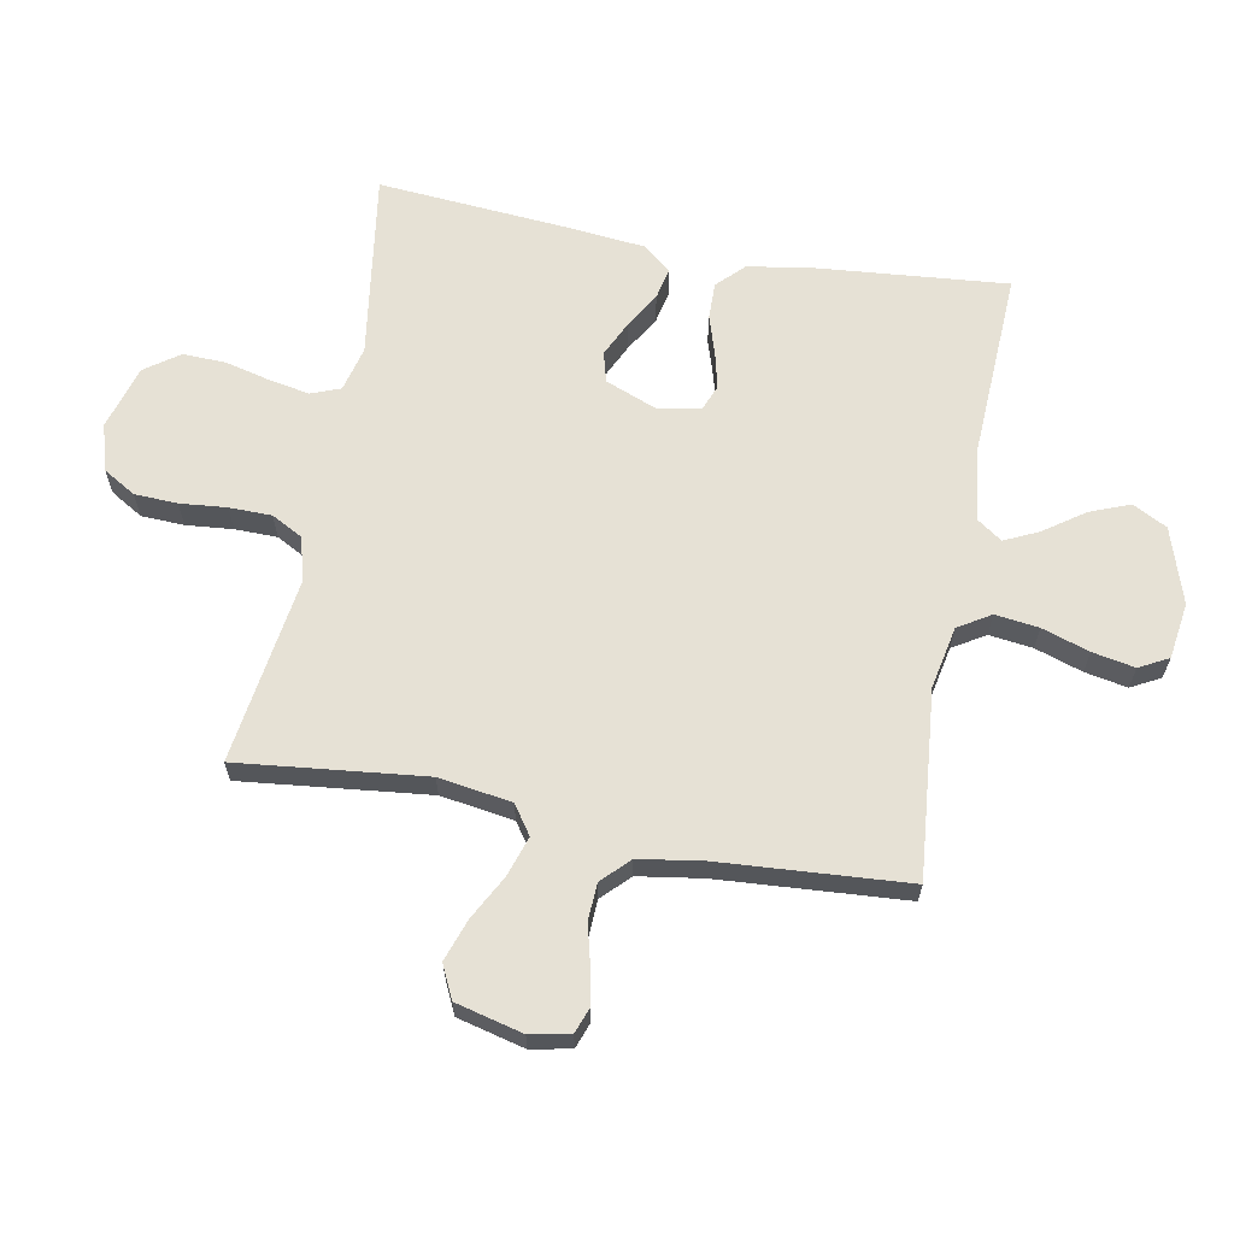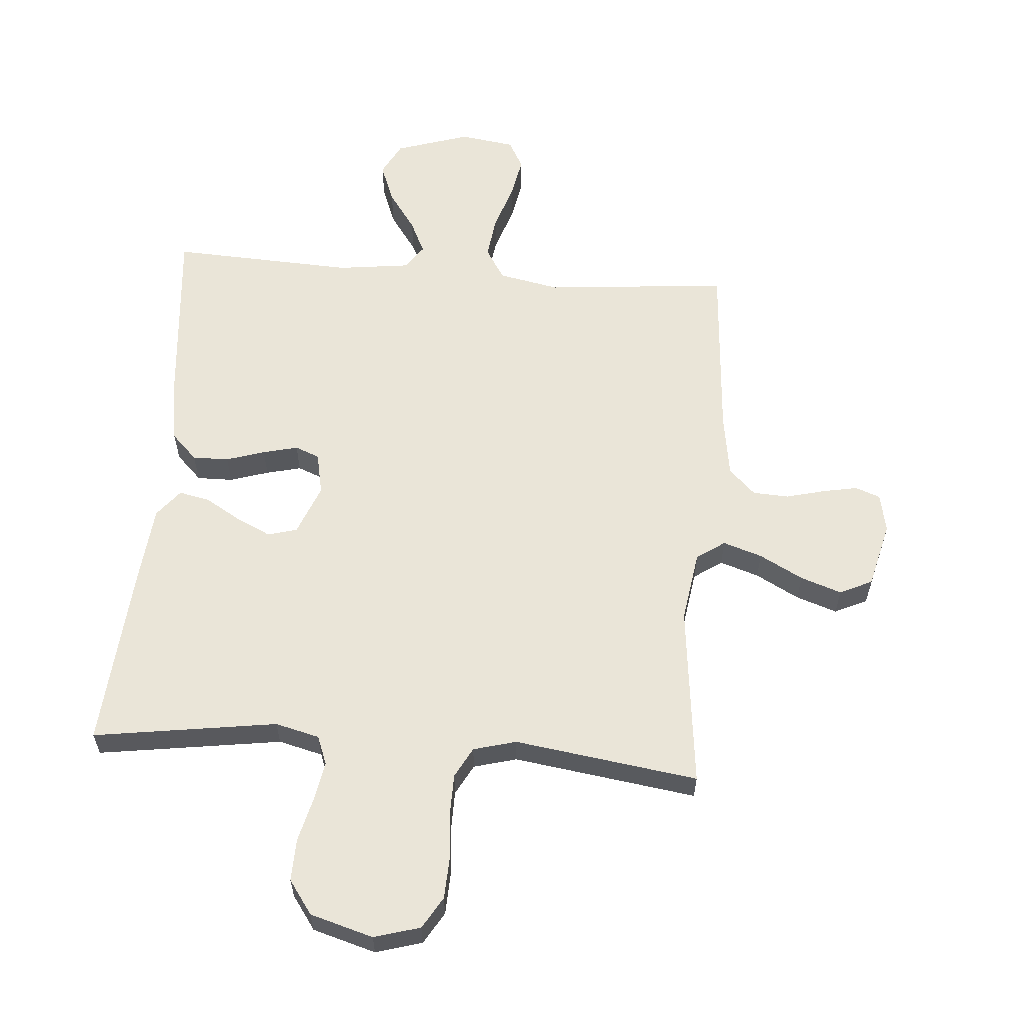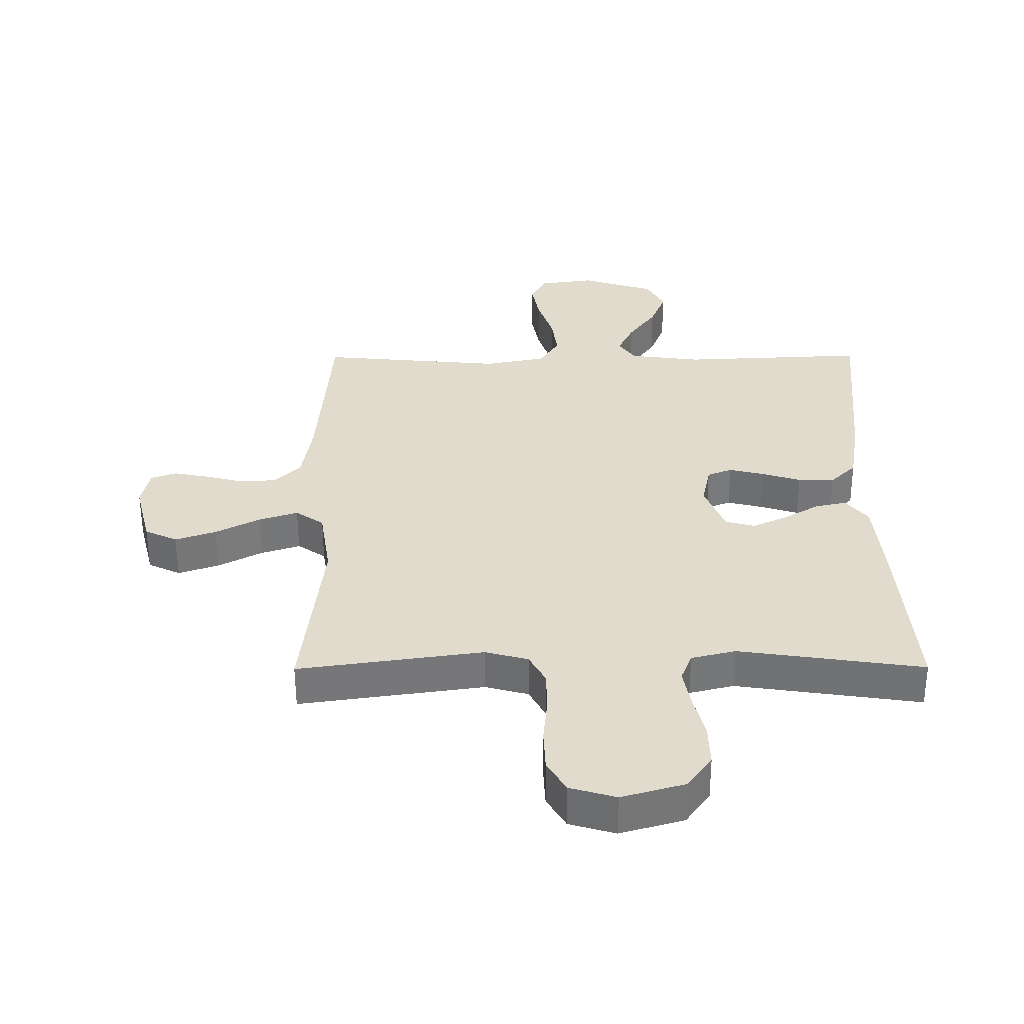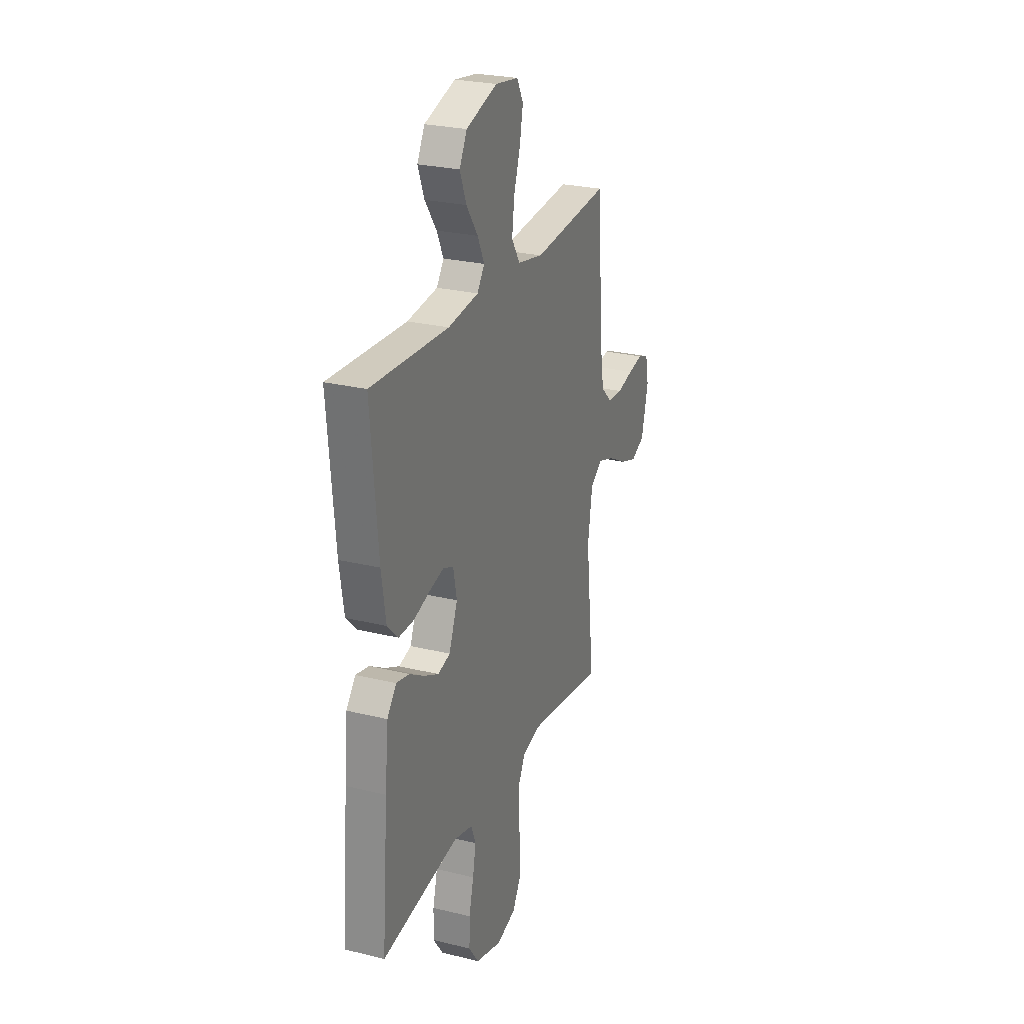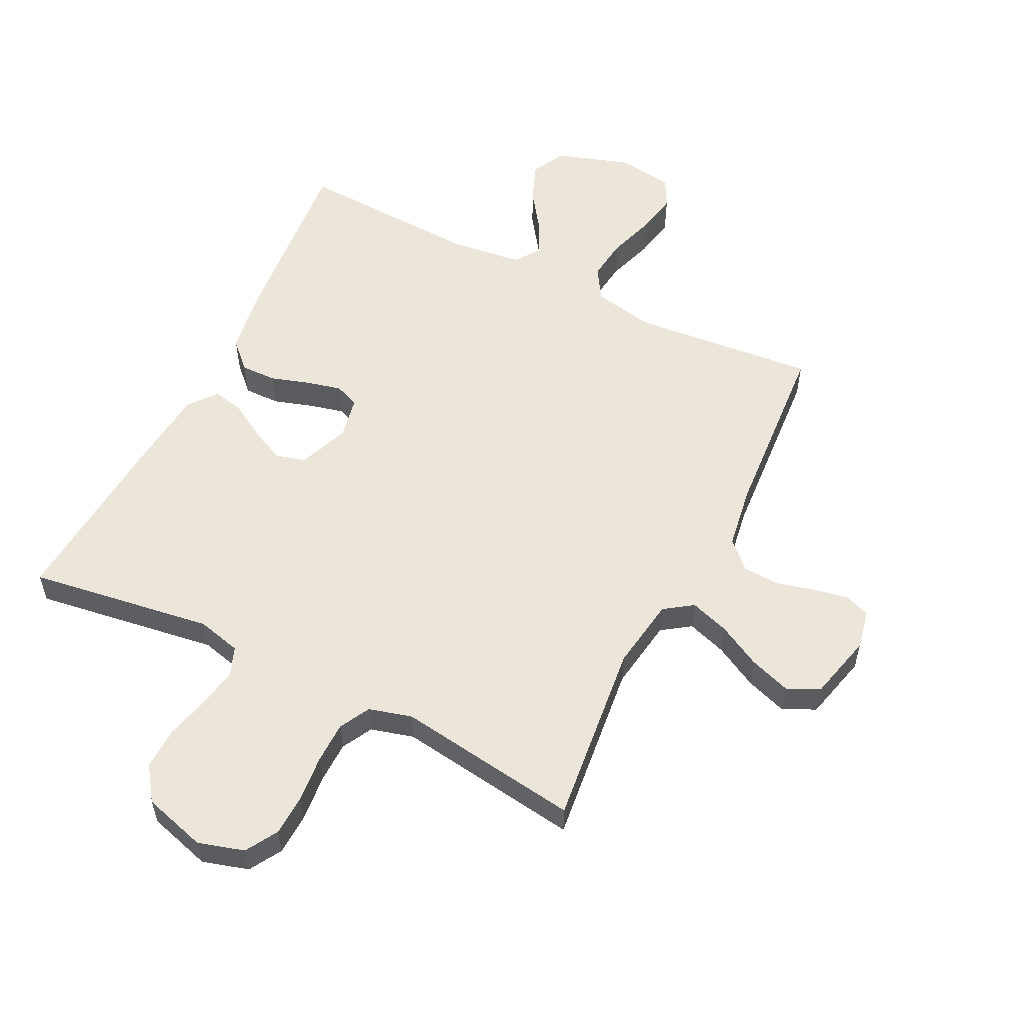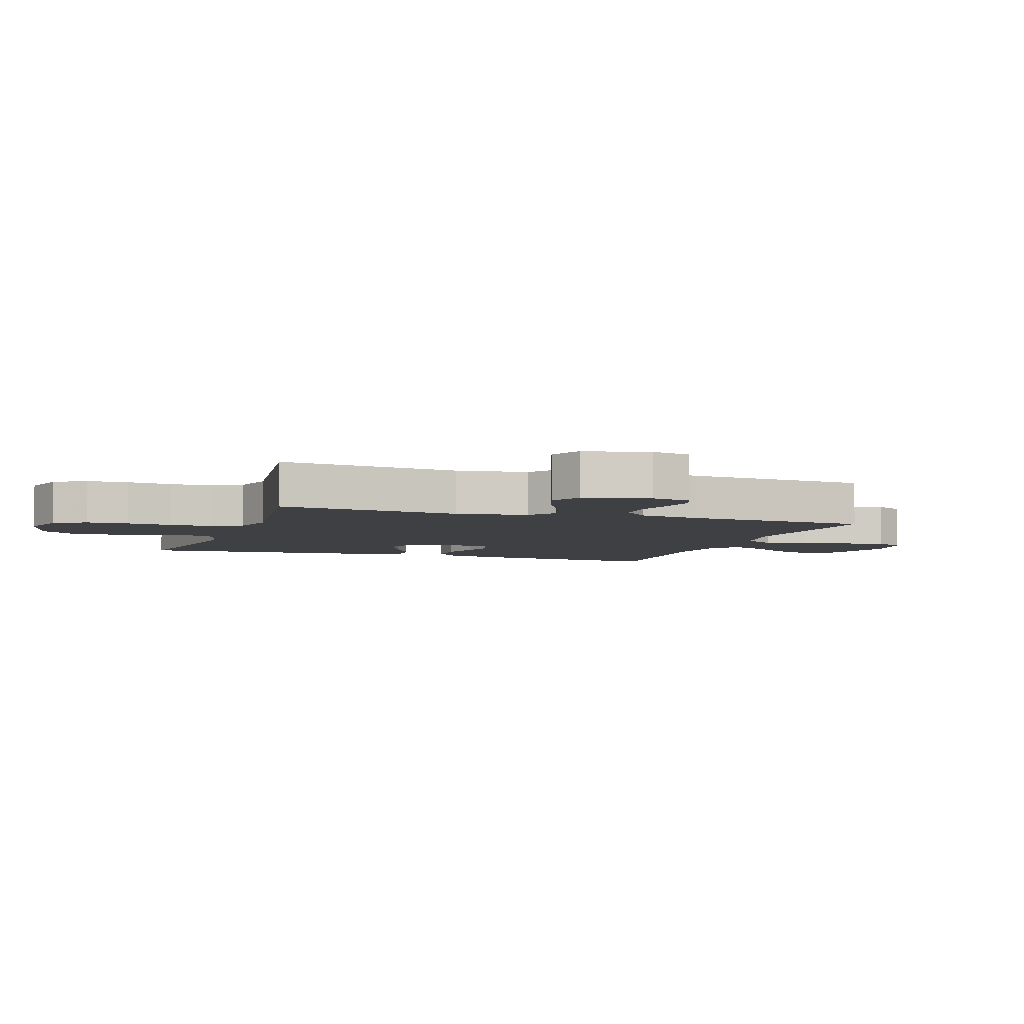
<metadata>
{"format":"obj","ext":"obj","renderer":"f3d","projection":"perspective","resolution":1024,"background":"white","views":[{"elev":64.4,"azim":-79.4,"up":"+Y"},{"elev":59.5,"azim":-175.5,"up":"+Y"},{"elev":-56.7,"azim":0.2,"up":"+Z"},{"elev":25.8,"azim":111.4,"up":"+Z"},{"elev":56.0,"azim":-153.6,"up":"+Y"},{"elev":-5.1,"azim":-109.1,"up":"+Y"}]}
</metadata>
<code>
v -0.5 0.07 -0.5
v -0.467 0.07 -0.2
v -0.485 0.07 -0.083
v -0.531 0.07 -0.051
v -0.595 0.07 -0.072
v -0.666 0.07 -0.11
v -0.733 0.07 -0.133
v -0.786 0.07 -0.108
v -0.813 0.07 0
v -0.8 0.07 0.064
v -0.759 0.07 0.079
v -0.702 0.07 0.068
v -0.639 0.07 0.052
v -0.58 0.07 0.055
v -0.537 0.07 0.097
v -0.521 0.07 0.2
v -0.5 0.07 0.5
v -0.2 0.07 0.472
v -0.1 0.07 0.492
v -0.068 0.07 0.544
v -0.077 0.07 0.614
v -0.102 0.07 0.69
v -0.115 0.07 0.758
v -0.09 0.07 0.805
v 0 0.07 0.818
v 0.121 0.07 0.779
v 0.15 0.07 0.724
v 0.125 0.07 0.66
v 0.08 0.07 0.596
v 0.054 0.07 0.541
v 0.082 0.07 0.501
v 0.2 0.07 0.486
v 0.5 0.07 0.5
v 0.473 0.07 0.2
v 0.456 0.07 0.092
v 0.414 0.07 0.05
v 0.355 0.07 0.051
v 0.292 0.07 0.071
v 0.235 0.07 0.085
v 0.195 0.07 0.069
v 0.181 0.07 0
v 0.214 0.07 -0.083
v 0.262 0.07 -0.096
v 0.319 0.07 -0.069
v 0.376 0.07 -0.035
v 0.427 0.07 -0.024
v 0.463 0.07 -0.069
v 0.476 0.07 -0.2
v 0.5 0.07 -0.5
v 0.2 0.07 -0.456
v 0.128 0.07 -0.474
v 0.11 0.07 -0.521
v 0.122 0.07 -0.586
v 0.14 0.07 -0.658
v 0.142 0.07 -0.727
v 0.103 0.07 -0.782
v 0 0.07 -0.812
v -0.075 0.07 -0.79
v -0.106 0.07 -0.738
v -0.109 0.07 -0.669
v -0.102 0.07 -0.594
v -0.103 0.07 -0.526
v -0.13 0.07 -0.476
v -0.2 0.07 -0.457
v -0.5 0 -0.5
v -0.467 0 -0.2
v -0.485 0 -0.083
v -0.531 0 -0.051
v -0.595 0 -0.072
v -0.666 0 -0.11
v -0.733 0 -0.133
v -0.786 0 -0.108
v -0.813 0 0
v -0.8 0 0.064
v -0.759 0 0.079
v -0.702 0 0.068
v -0.639 0 0.052
v -0.58 0 0.055
v -0.537 0 0.097
v -0.521 0 0.2
v -0.5 0 0.5
v -0.2 0 0.472
v -0.1 0 0.492
v -0.068 0 0.544
v -0.077 0 0.614
v -0.102 0 0.69
v -0.115 0 0.758
v -0.09 0 0.805
v 0 0 0.818
v 0.121 0 0.779
v 0.15 0 0.724
v 0.125 0 0.66
v 0.08 0 0.596
v 0.054 0 0.541
v 0.082 0 0.501
v 0.2 0 0.486
v 0.5 0 0.5
v 0.473 0 0.2
v 0.456 0 0.092
v 0.414 0 0.05
v 0.355 0 0.051
v 0.292 0 0.071
v 0.235 0 0.085
v 0.195 0 0.069
v 0.181 0 0
v 0.214 0 -0.083
v 0.262 0 -0.096
v 0.319 0 -0.069
v 0.376 0 -0.035
v 0.427 0 -0.024
v 0.463 0 -0.069
v 0.476 0 -0.2
v 0.5 0 -0.5
v 0.2 0 -0.456
v 0.128 0 -0.474
v 0.11 0 -0.521
v 0.122 0 -0.586
v 0.14 0 -0.658
v 0.142 0 -0.727
v 0.103 0 -0.782
v 0 0 -0.812
v -0.075 0 -0.79
v -0.106 0 -0.738
v -0.109 0 -0.669
v -0.102 0 -0.594
v -0.103 0 -0.526
v -0.13 0 -0.476
v -0.2 0 -0.457
f 59 60 61
f 58 59 61
f 57 58 61
f 56 57 61
f 55 56 61
f 54 55 61
f 53 54 61
f 52 53 61 62
f 51 52 62 63
f 48 49 50
f 47 48 50
f 46 47 50
f 45 46 50
f 44 45 50
f 51 63 64
f 50 51 64
f 44 50 64
f 43 44 64
f 36 37 38
f 35 36 38
f 34 35 38
f 33 34 38
f 32 33 38
f 31 32 38 39
f 30 31 39 40
f 27 28 29
f 26 27 29
f 25 26 29
f 24 25 29
f 23 24 29
f 22 23 29
f 21 22 29
f 20 21 29 30
f 30 40 41
f 20 30 41
f 19 20 41
f 16 17 18
f 19 41 42
f 18 19 42
f 16 18 42
f 15 16 42
f 11 12 13
f 10 11 13
f 9 10 13
f 8 9 13
f 7 8 13
f 6 7 13
f 5 6 13
f 4 5 13 14
f 64 1 2
f 43 64 2
f 42 43 2
f 14 15 42
f 4 14 42
f 3 4 42
f 2 3 42
f 125 124 123
f 125 123 122
f 125 122 121
f 125 121 120
f 125 120 119
f 125 119 118
f 125 118 117
f 126 125 117 116
f 127 126 116 115
f 114 113 112
f 114 112 111
f 114 111 110
f 114 110 109
f 114 109 108
f 128 127 115
f 128 115 114
f 128 114 108
f 128 108 107
f 102 101 100
f 102 100 99
f 102 99 98
f 102 98 97
f 102 97 96
f 103 102 96 95
f 104 103 95 94
f 93 92 91
f 93 91 90
f 93 90 89
f 93 89 88
f 93 88 87
f 93 87 86
f 93 86 85
f 94 93 85 84
f 105 104 94
f 105 94 84
f 105 84 83
f 82 81 80
f 106 105 83
f 106 83 82
f 106 82 80
f 106 80 79
f 77 76 75
f 77 75 74
f 77 74 73
f 77 73 72
f 77 72 71
f 77 71 70
f 77 70 69
f 78 77 69 68
f 66 65 128
f 66 128 107
f 66 107 106
f 106 79 78
f 106 78 68
f 106 68 67
f 106 67 66
f 1 65 66 2
f 2 66 67 3
f 3 67 68 4
f 4 68 69 5
f 5 69 70 6
f 6 70 71 7
f 7 71 72 8
f 8 72 73 9
f 9 73 74 10
f 10 74 75 11
f 11 75 76 12
f 12 76 77 13
f 13 77 78 14
f 14 78 79 15
f 15 79 80 16
f 16 80 81 17
f 17 81 82 18
f 18 82 83 19
f 19 83 84 20
f 20 84 85 21
f 21 85 86 22
f 22 86 87 23
f 23 87 88 24
f 24 88 89 25
f 25 89 90 26
f 26 90 91 27
f 27 91 92 28
f 28 92 93 29
f 29 93 94 30
f 30 94 95 31
f 31 95 96 32
f 32 96 97 33
f 33 97 98 34
f 34 98 99 35
f 35 99 100 36
f 36 100 101 37
f 37 101 102 38
f 38 102 103 39
f 39 103 104 40
f 40 104 105 41
f 41 105 106 42
f 42 106 107 43
f 43 107 108 44
f 44 108 109 45
f 45 109 110 46
f 46 110 111 47
f 47 111 112 48
f 48 112 113 49
f 49 113 114 50
f 50 114 115 51
f 51 115 116 52
f 52 116 117 53
f 53 117 118 54
f 54 118 119 55
f 55 119 120 56
f 56 120 121 57
f 57 121 122 58
f 58 122 123 59
f 59 123 124 60
f 60 124 125 61
f 61 125 126 62
f 62 126 127 63
f 63 127 128 64
f 64 128 65 1

</code>
